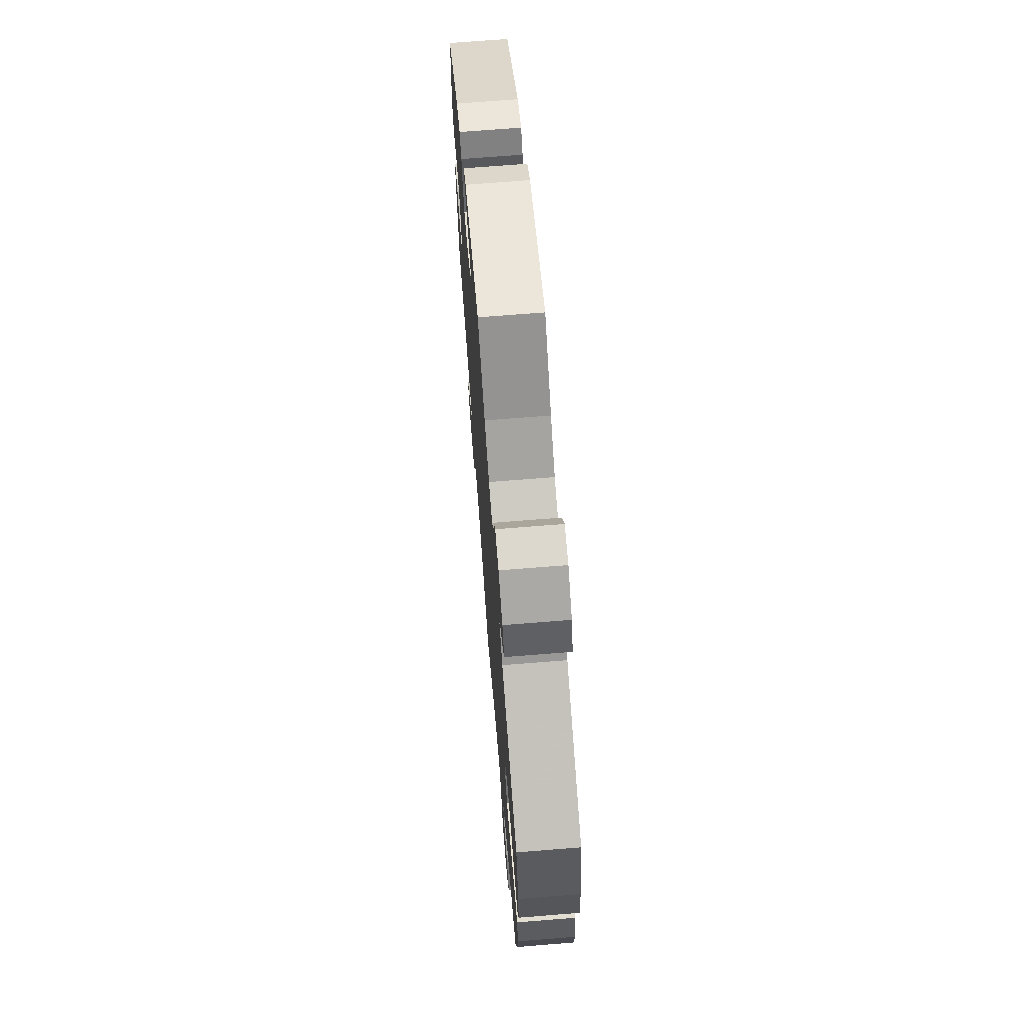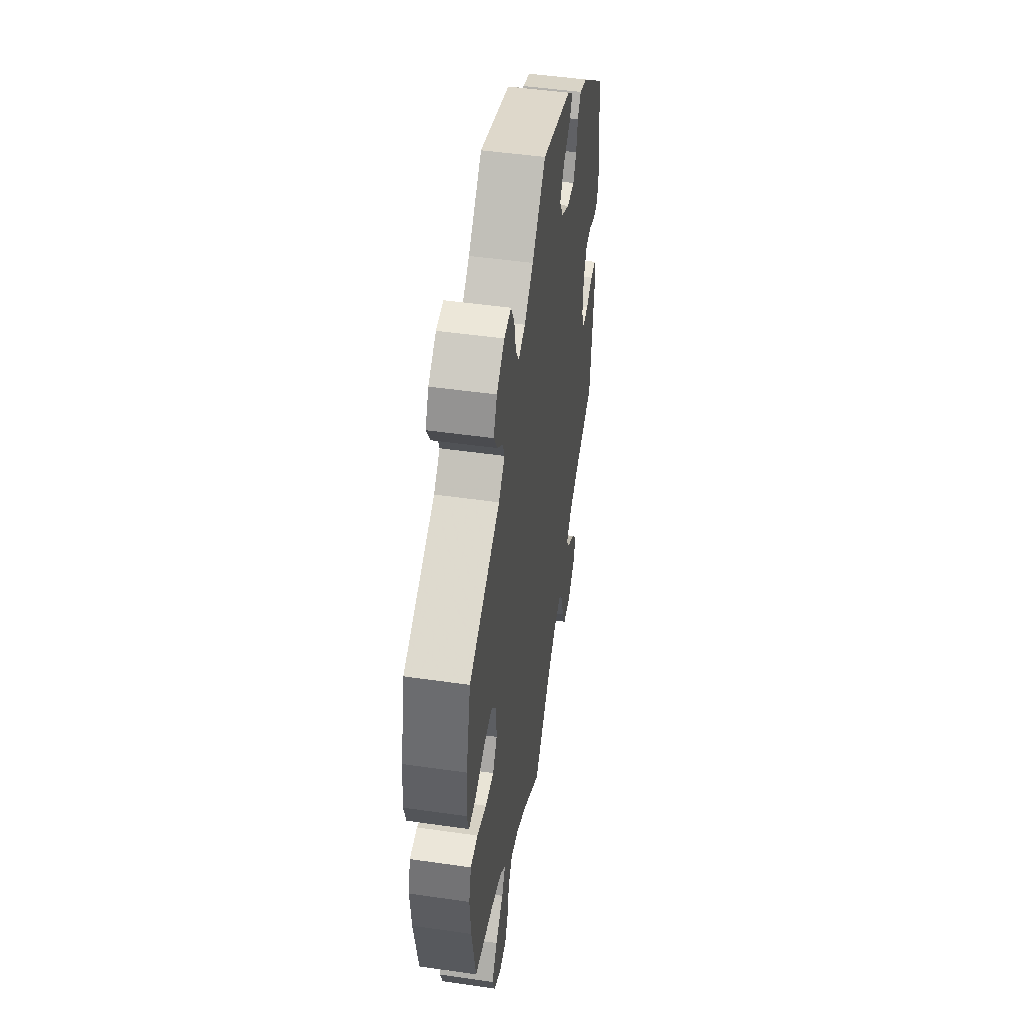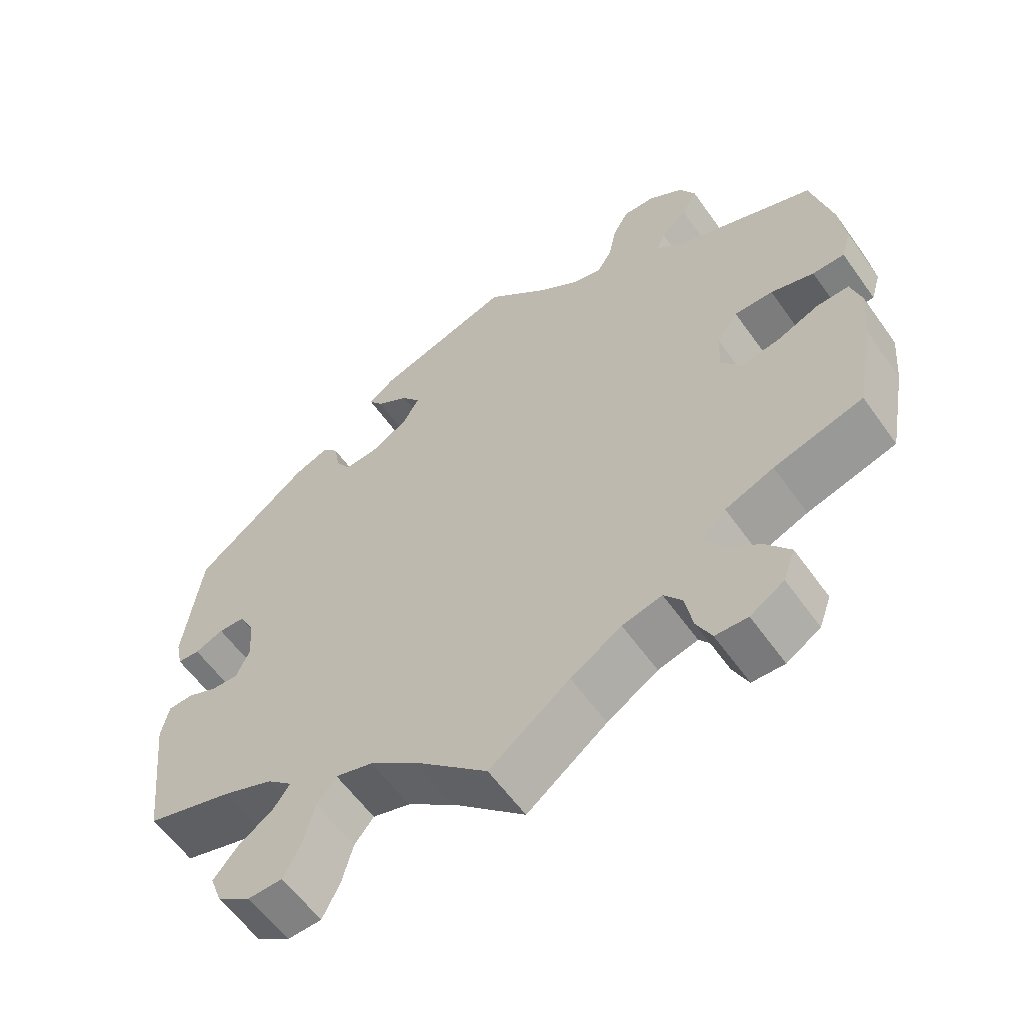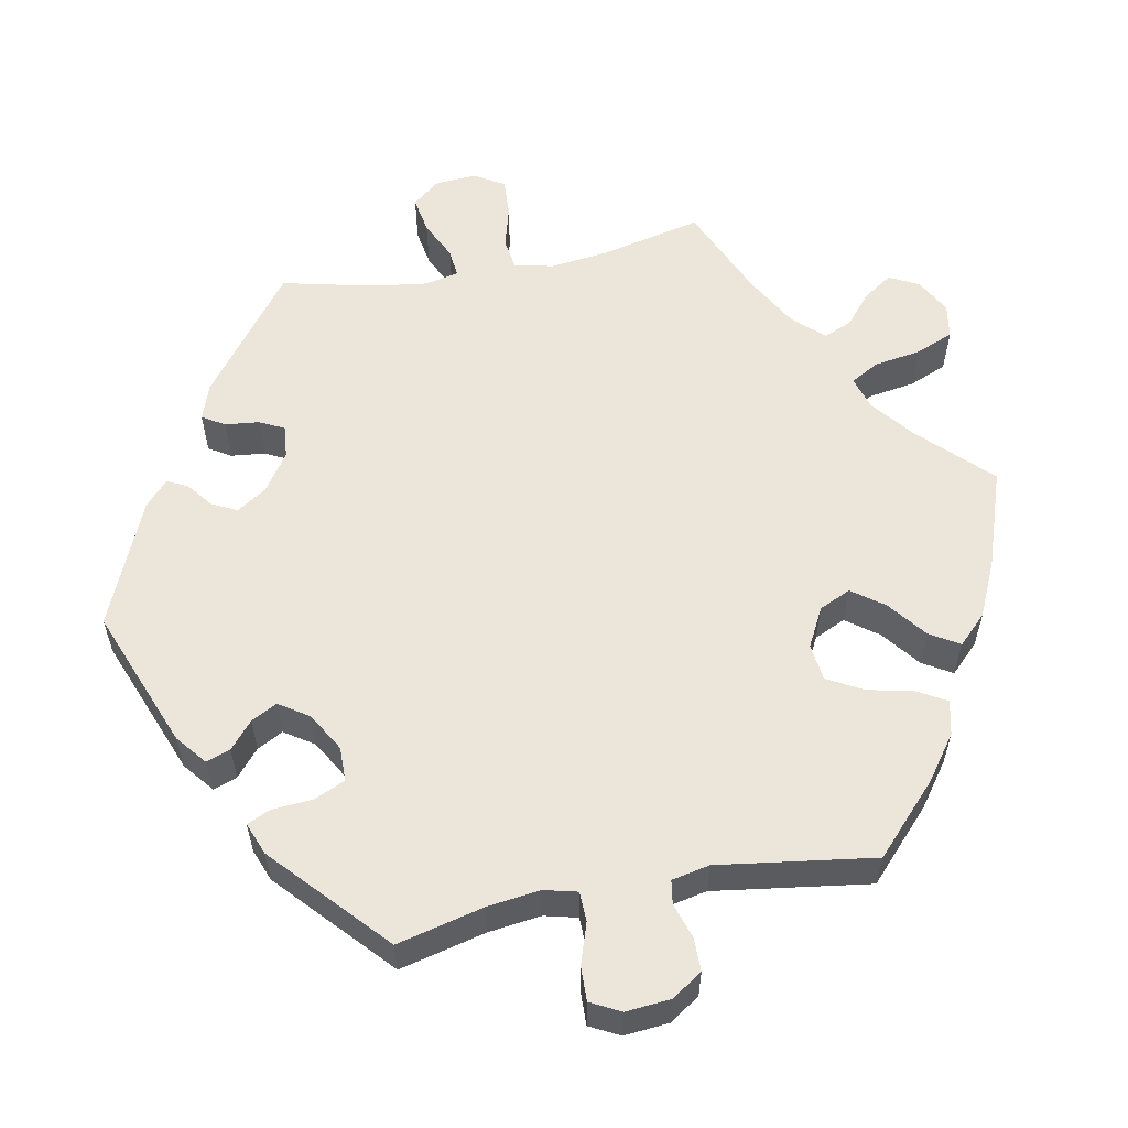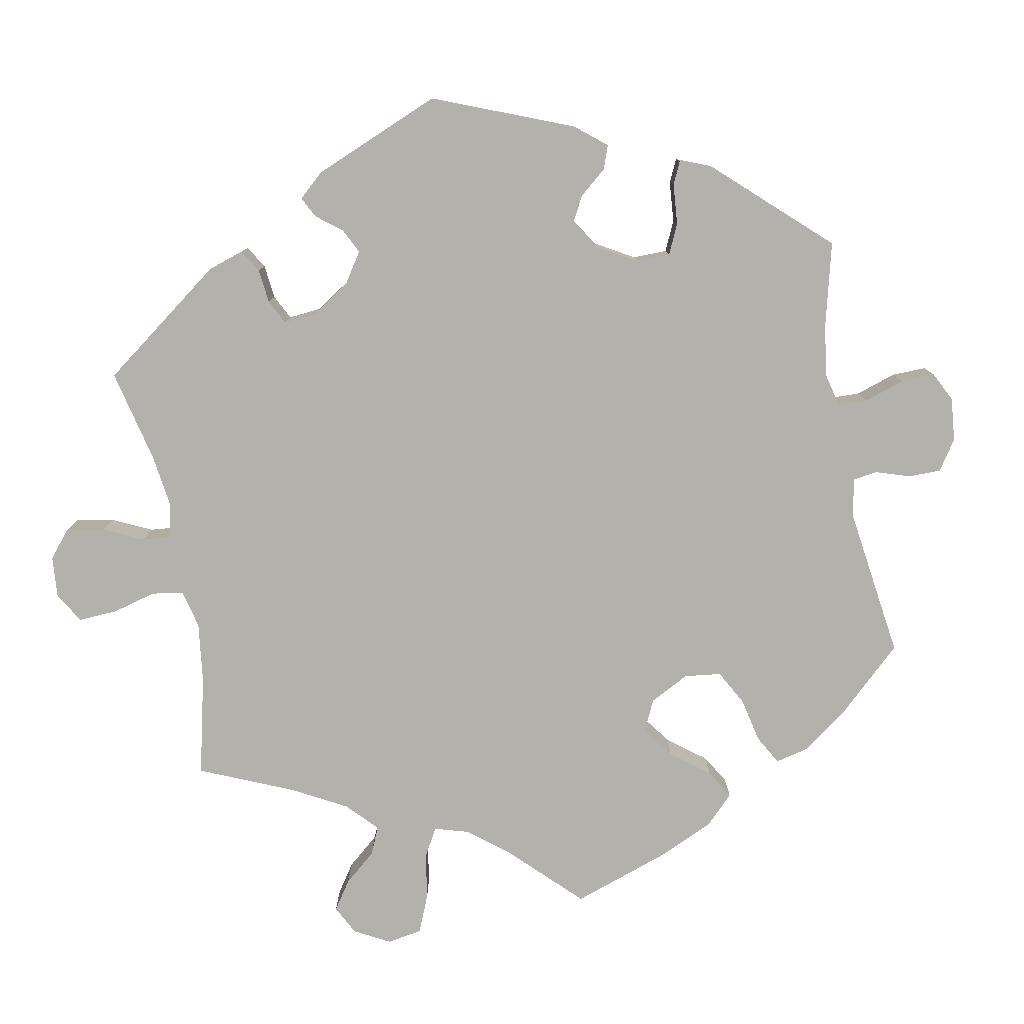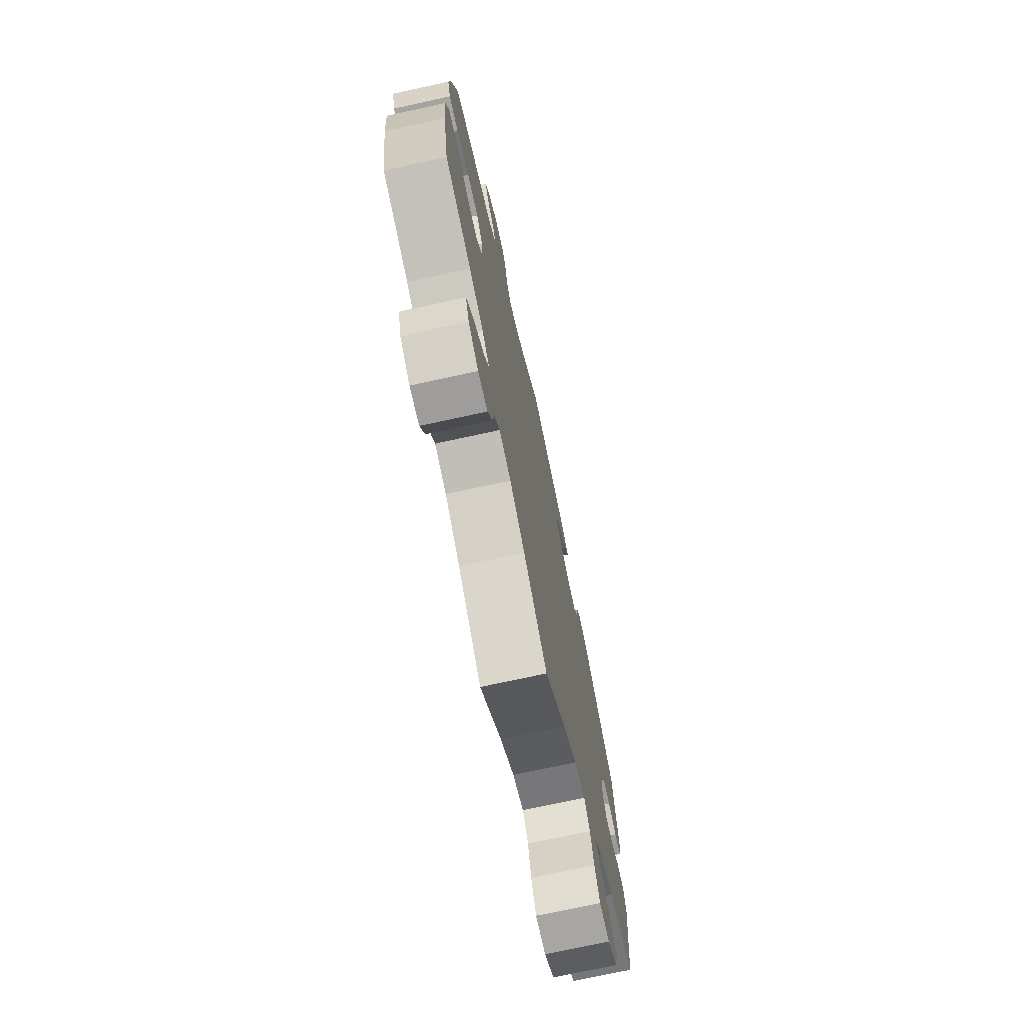
<metadata>
{"format":"obj","ext":"obj","renderer":"f3d","projection":"perspective","resolution":1024,"background":"white","views":[{"elev":70.0,"azim":85.4,"up":"+Z"},{"elev":48.6,"azim":99.1,"up":"+Z"},{"elev":-59.6,"azim":35.3,"up":"+Z"},{"elev":56.6,"azim":19.0,"up":"+Y"},{"elev":-79.0,"azim":-49.6,"up":"+Y"},{"elev":-73.2,"azim":102.3,"up":"+Z"}]}
</metadata>
<code>
v -0.523 0.07 -0.091
v -0.513 0.07 -0.042
v -0.479 0.07 -0.041
v -0.438 0.07 -0.059
v -0.402 0.07 -0.061
v -0.384 0.07 -0.021
v -0.388 0.07 0.038
v -0.409 0.07 0.08
v -0.445 0.07 0.082
v -0.484 0.07 0.066
v -0.514 0.07 0.068
v -0.523 0.07 0.111
v -0.5 0.07 0.289
v -0.346 0.07 0.412
v -0.299 0.07 0.43
v -0.278 0.07 0.405
v -0.27 0.07 0.36
v -0.25 0.07 0.328
v -0.204 0.07 0.331
v -0.154 0.07 0.36
v -0.132 0.07 0.399
v -0.157 0.07 0.434
v -0.201 0.07 0.464
v -0.22 0.07 0.491
v -0.185 0.07 0.519
v 0 0.07 0.578
v 0.083 0.07 0.499
v 0.137 0.07 0.458
v 0.179 0.07 0.446
v 0.199 0.07 0.479
v 0.21 0.07 0.533
v 0.231 0.07 0.572
v 0.274 0.07 0.57
v 0.321 0.07 0.537
v 0.342 0.07 0.495
v 0.321 0.07 0.458
v 0.286 0.07 0.426
v 0.275 0.07 0.397
v 0.312 0.07 0.364
v 0.5 0.07 0.289
v 0.528 0.07 0.172
v 0.536 0.07 0.102
v 0.523 0.07 0.058
v 0.48 0.07 0.058
v 0.422 0.07 0.076
v 0.37 0.07 0.077
v 0.341 0.07 0.038
v 0.339 0.07 -0.02
v 0.365 0.07 -0.057
v 0.416 0.07 -0.051
v 0.474 0.07 -0.027
v 0.518 0.07 -0.026
v 0.532 0.07 -0.076
v 0.525 0.07 -0.156
v 0.5 0.07 -0.289
v 0.381 0.07 -0.322
v 0.316 0.07 -0.348
v 0.283 0.07 -0.38
v 0.305 0.07 -0.417
v 0.353 0.07 -0.456
v 0.386 0.07 -0.499
v 0.37 0.07 -0.543
v 0.325 0.07 -0.571
v 0.282 0.07 -0.569
v 0.262 0.07 -0.528
v 0.252 0.07 -0.474
v 0.228 0.07 -0.442
v 0.175 0.07 -0.455
v 0.107 0.07 -0.497
v 0 0.07 -0.578
v -0.098 0.07 -0.486
v -0.161 0.07 -0.438
v -0.211 0.07 -0.423
v -0.237 0.07 -0.456
v -0.252 0.07 -0.513
v -0.275 0.07 -0.559
v -0.321 0.07 -0.56
v -0.366 0.07 -0.529
v -0.382 0.07 -0.486
v -0.35 0.07 -0.447
v -0.303 0.07 -0.414
v -0.281 0.07 -0.383
v -0.315 0.07 -0.352
v -0.381 0.07 -0.325
v -0.5 0.07 -0.289
v -0.523 0 -0.091
v -0.513 0 -0.042
v -0.479 0 -0.041
v -0.438 0 -0.059
v -0.402 0 -0.061
v -0.384 0 -0.021
v -0.388 0 0.038
v -0.409 0 0.08
v -0.445 0 0.082
v -0.484 0 0.066
v -0.514 0 0.068
v -0.523 0 0.111
v -0.5 0 0.289
v -0.346 0 0.412
v -0.299 0 0.43
v -0.278 0 0.405
v -0.27 0 0.36
v -0.25 0 0.328
v -0.204 0 0.331
v -0.154 0 0.36
v -0.132 0 0.399
v -0.157 0 0.434
v -0.201 0 0.464
v -0.22 0 0.491
v -0.185 0 0.519
v 0 0 0.578
v 0.083 0 0.499
v 0.137 0 0.458
v 0.179 0 0.446
v 0.199 0 0.479
v 0.21 0 0.533
v 0.231 0 0.572
v 0.274 0 0.57
v 0.321 0 0.537
v 0.342 0 0.495
v 0.321 0 0.458
v 0.286 0 0.426
v 0.275 0 0.397
v 0.312 0 0.364
v 0.5 0 0.289
v 0.528 0 0.172
v 0.536 0 0.102
v 0.523 0 0.058
v 0.48 0 0.058
v 0.422 0 0.076
v 0.37 0 0.077
v 0.341 0 0.038
v 0.339 0 -0.02
v 0.365 0 -0.057
v 0.416 0 -0.051
v 0.474 0 -0.027
v 0.518 0 -0.026
v 0.532 0 -0.076
v 0.525 0 -0.156
v 0.5 0 -0.289
v 0.381 0 -0.322
v 0.316 0 -0.348
v 0.283 0 -0.38
v 0.305 0 -0.417
v 0.353 0 -0.456
v 0.386 0 -0.499
v 0.37 0 -0.543
v 0.325 0 -0.571
v 0.282 0 -0.569
v 0.262 0 -0.528
v 0.252 0 -0.474
v 0.228 0 -0.442
v 0.175 0 -0.455
v 0.107 0 -0.497
v 0 0 -0.578
v -0.098 0 -0.486
v -0.161 0 -0.438
v -0.211 0 -0.423
v -0.237 0 -0.456
v -0.252 0 -0.513
v -0.275 0 -0.559
v -0.321 0 -0.56
v -0.366 0 -0.529
v -0.382 0 -0.486
v -0.35 0 -0.447
v -0.303 0 -0.414
v -0.281 0 -0.383
v -0.315 0 -0.352
v -0.381 0 -0.325
v -0.5 0 -0.289
f 84 85 1 2
f 83 84 2 3
f 82 83 3 4
f 78 79 80 81
f 78 81 82
f 77 78 82
f 74 75 76 77
f 73 74 77 82
f 72 73 82 4
f 69 70 71
f 68 69 71 72
f 67 68 72 4
f 63 64 65 66
f 63 66 67
f 62 63 67
f 59 60 61 62
f 58 59 62 67
f 53 54 55 56
f 53 56 57
f 50 51 52 53
f 49 50 53 57
f 48 49 57 58
f 42 43 44 45
f 42 45 46
f 39 40 41 42
f 38 39 42 46
f 34 35 36 37
f 34 37 38
f 33 34 38
f 30 31 32 33
f 29 30 33 38
f 28 29 38 46
f 24 25 26 27
f 22 23 24 27
f 21 22 27 28
f 20 21 28 46
f 14 15 16 17
f 14 17 18
f 13 14 18
f 12 13 18 19
f 9 10 11 12
f 8 9 12 19
f 58 67 4 5
f 47 48 58 5
f 46 47 5 6
f 20 46 6 7
f 7 8 19 20
f 87 86 170 169
f 88 87 169 168
f 89 88 168 167
f 166 165 164 163
f 167 166 163
f 167 163 162
f 162 161 160 159
f 167 162 159 158
f 89 167 158 157
f 156 155 154
f 157 156 154 153
f 89 157 153 152
f 151 150 149 148
f 152 151 148
f 152 148 147
f 147 146 145 144
f 152 147 144 143
f 141 140 139 138
f 142 141 138
f 138 137 136 135
f 142 138 135 134
f 143 142 134 133
f 130 129 128 127
f 131 130 127
f 127 126 125 124
f 131 127 124 123
f 122 121 120 119
f 123 122 119
f 123 119 118
f 118 117 116 115
f 123 118 115 114
f 131 123 114 113
f 112 111 110 109
f 112 109 108 107
f 113 112 107 106
f 131 113 106 105
f 102 101 100 99
f 103 102 99
f 103 99 98
f 104 103 98 97
f 97 96 95 94
f 104 97 94 93
f 90 89 152 143
f 90 143 133 132
f 91 90 132 131
f 92 91 131 105
f 105 104 93 92
f 1 86 87 2
f 2 87 88 3
f 3 88 89 4
f 4 89 90 5
f 5 90 91 6
f 6 91 92 7
f 7 92 93 8
f 8 93 94 9
f 9 94 95 10
f 10 95 96 11
f 11 96 97 12
f 12 97 98 13
f 13 98 99 14
f 14 99 100 15
f 15 100 101 16
f 16 101 102 17
f 17 102 103 18
f 18 103 104 19
f 19 104 105 20
f 20 105 106 21
f 21 106 107 22
f 22 107 108 23
f 23 108 109 24
f 24 109 110 25
f 25 110 111 26
f 26 111 112 27
f 27 112 113 28
f 28 113 114 29
f 29 114 115 30
f 30 115 116 31
f 31 116 117 32
f 32 117 118 33
f 33 118 119 34
f 34 119 120 35
f 35 120 121 36
f 36 121 122 37
f 37 122 123 38
f 38 123 124 39
f 39 124 125 40
f 40 125 126 41
f 41 126 127 42
f 42 127 128 43
f 43 128 129 44
f 44 129 130 45
f 45 130 131 46
f 46 131 132 47
f 47 132 133 48
f 48 133 134 49
f 49 134 135 50
f 50 135 136 51
f 51 136 137 52
f 52 137 138 53
f 53 138 139 54
f 54 139 140 55
f 55 140 141 56
f 56 141 142 57
f 57 142 143 58
f 58 143 144 59
f 59 144 145 60
f 60 145 146 61
f 61 146 147 62
f 62 147 148 63
f 63 148 149 64
f 64 149 150 65
f 65 150 151 66
f 66 151 152 67
f 67 152 153 68
f 68 153 154 69
f 69 154 155 70
f 70 155 156 71
f 71 156 157 72
f 72 157 158 73
f 73 158 159 74
f 74 159 160 75
f 75 160 161 76
f 76 161 162 77
f 77 162 163 78
f 78 163 164 79
f 79 164 165 80
f 80 165 166 81
f 81 166 167 82
f 82 167 168 83
f 83 168 169 84
f 84 169 170 85
f 85 170 86 1

</code>
